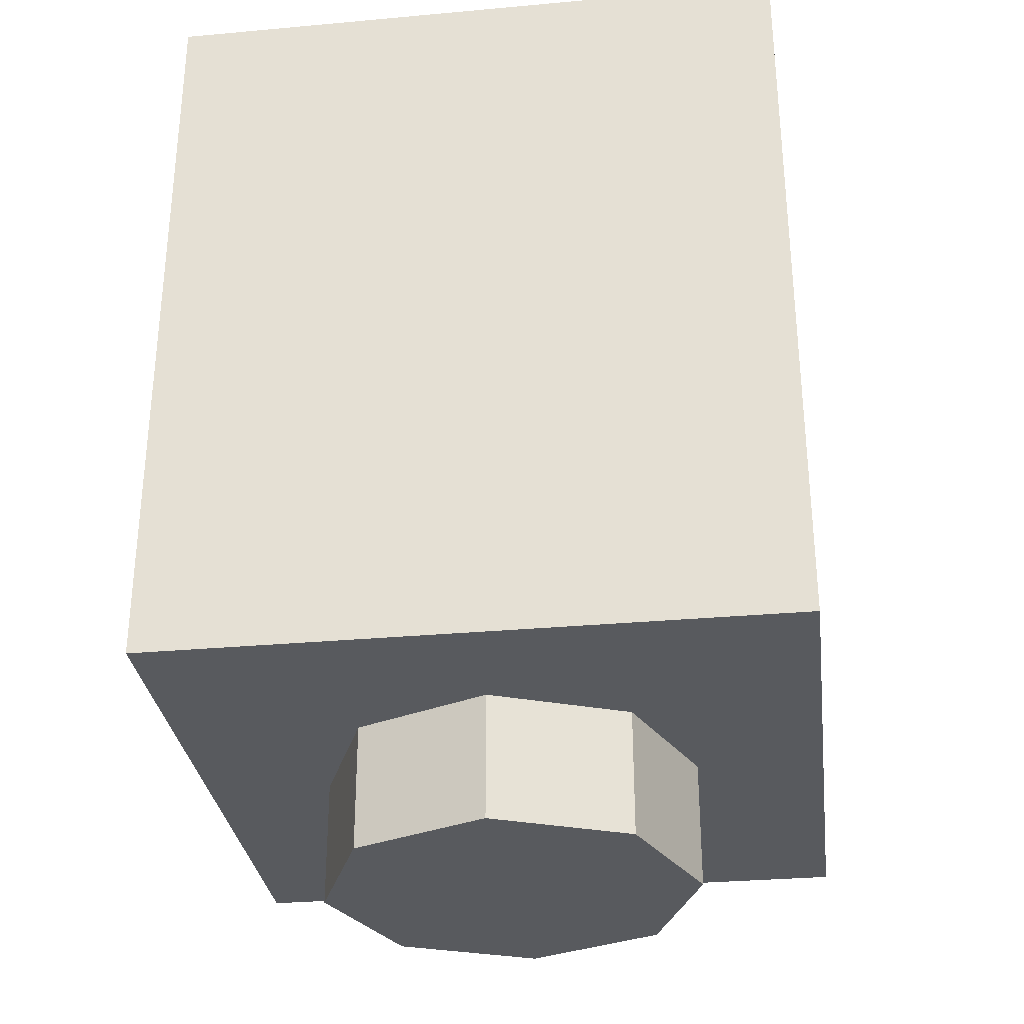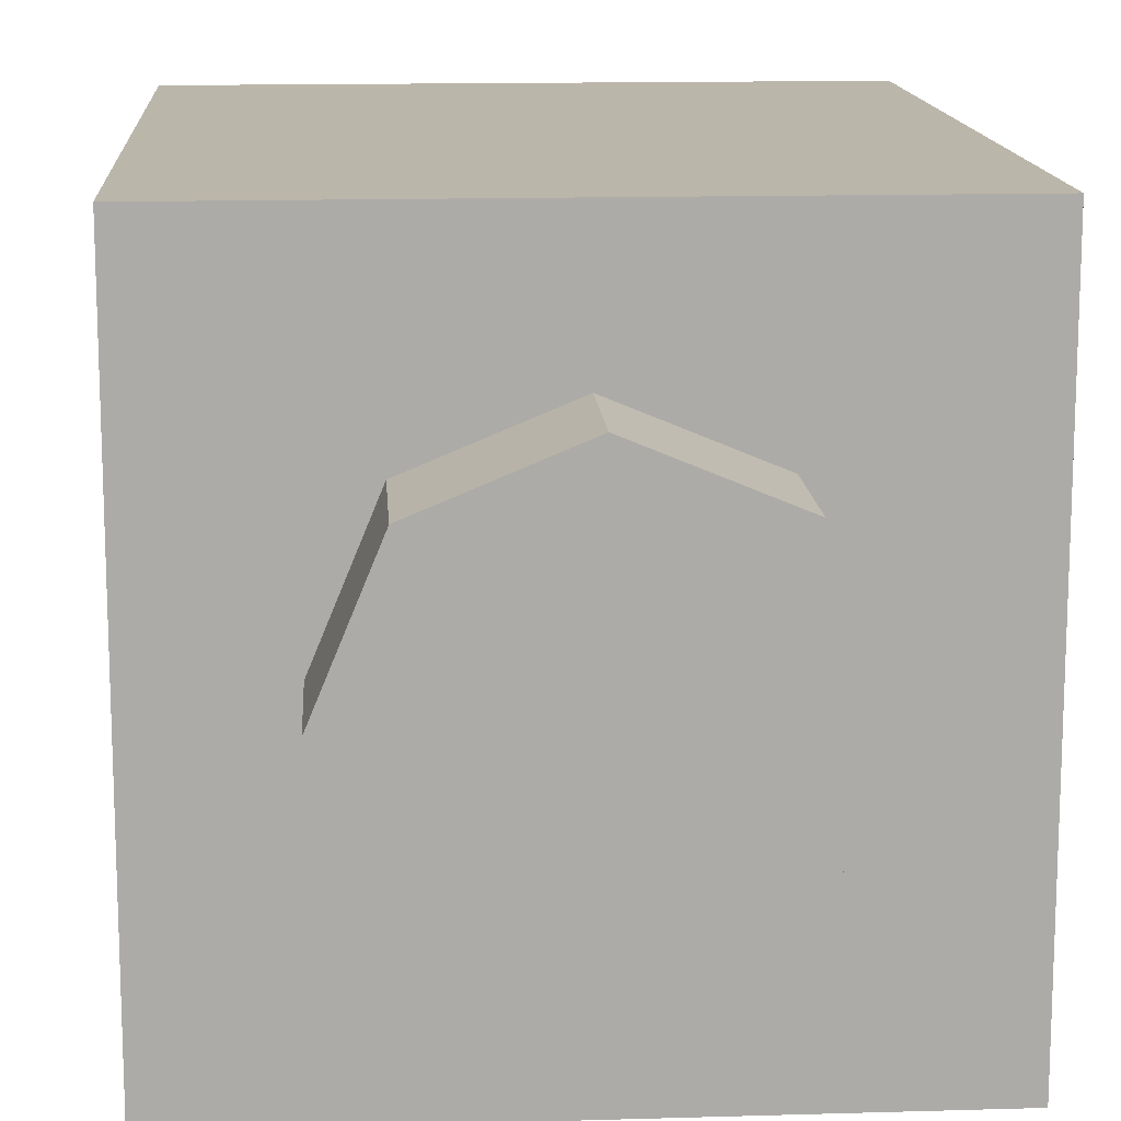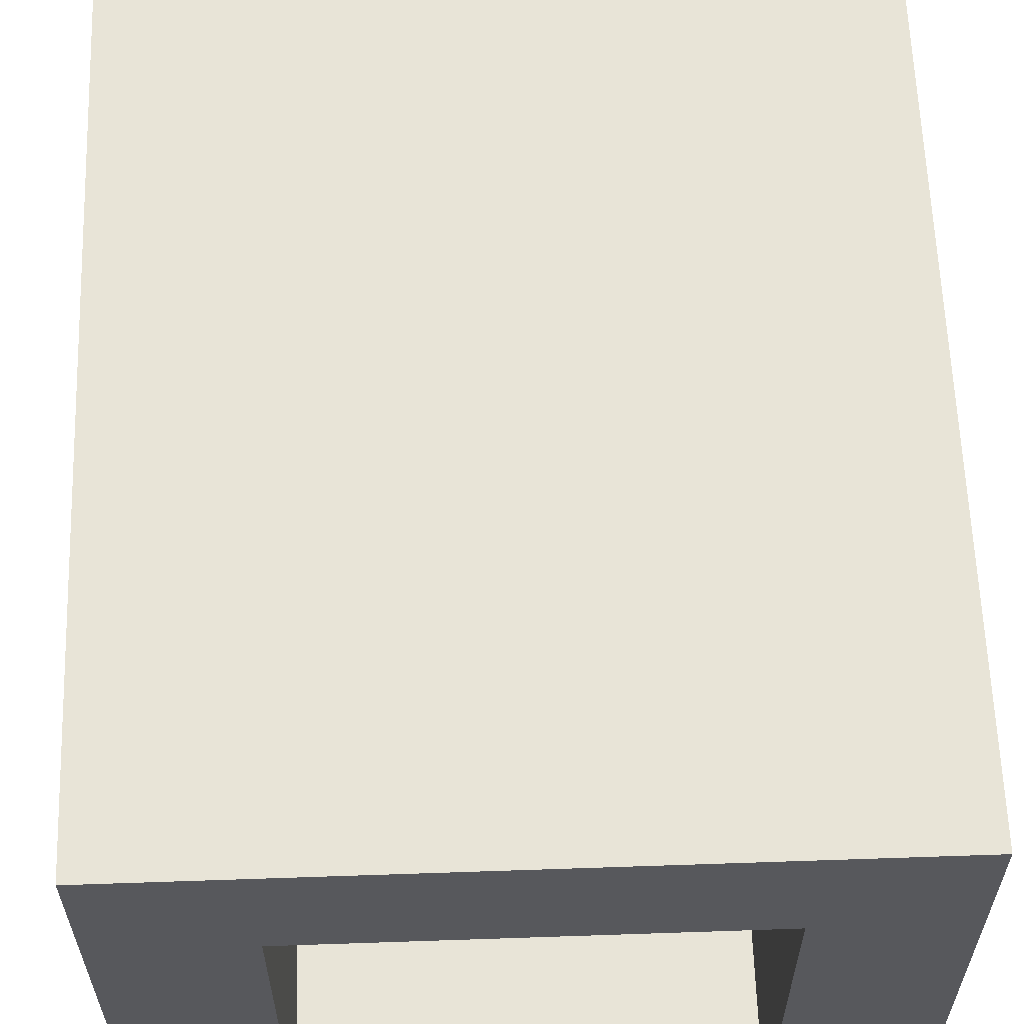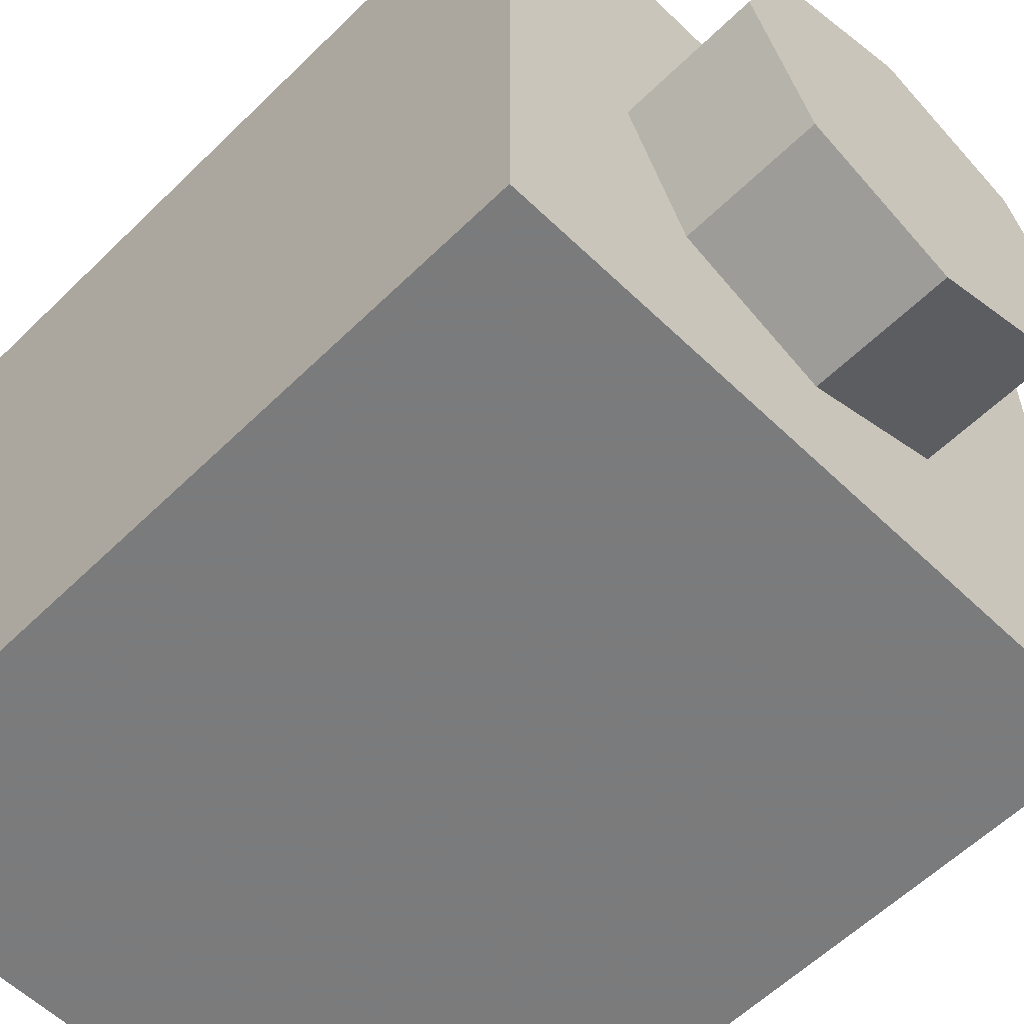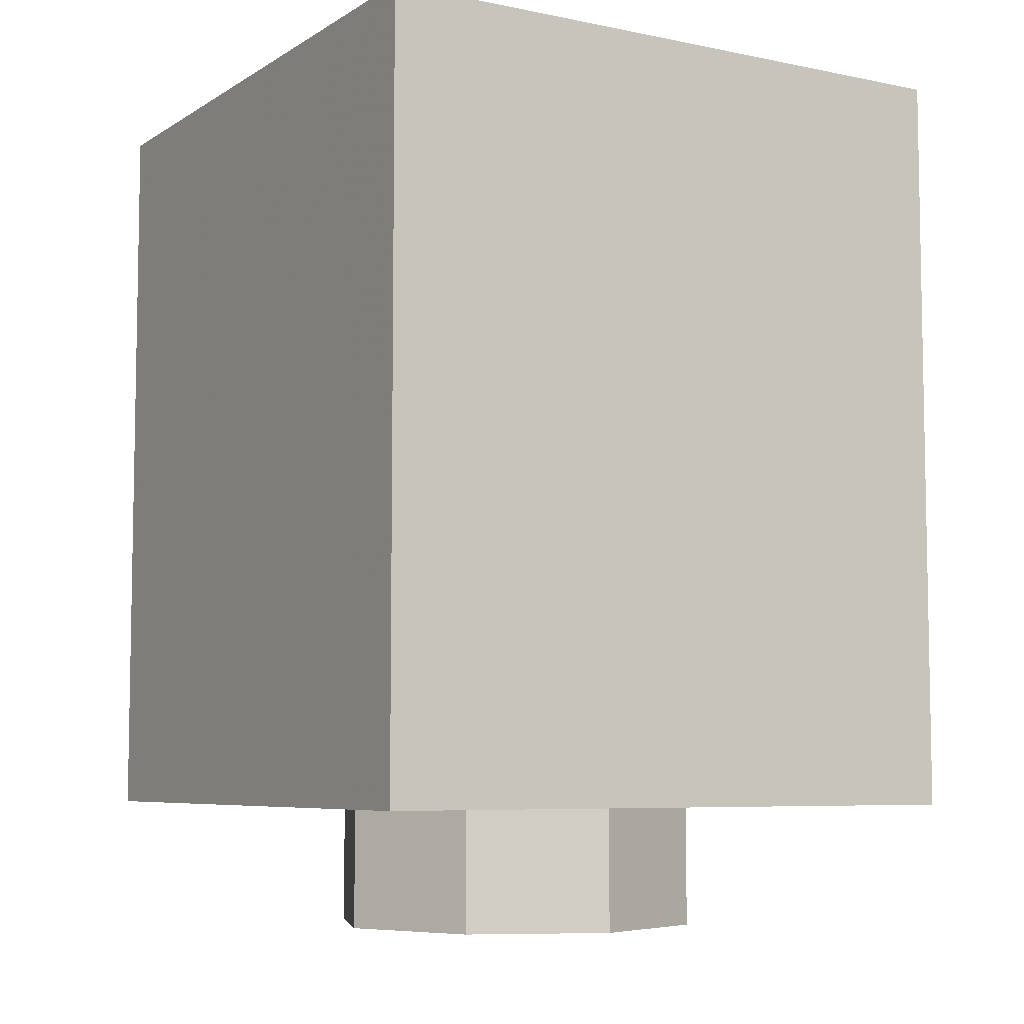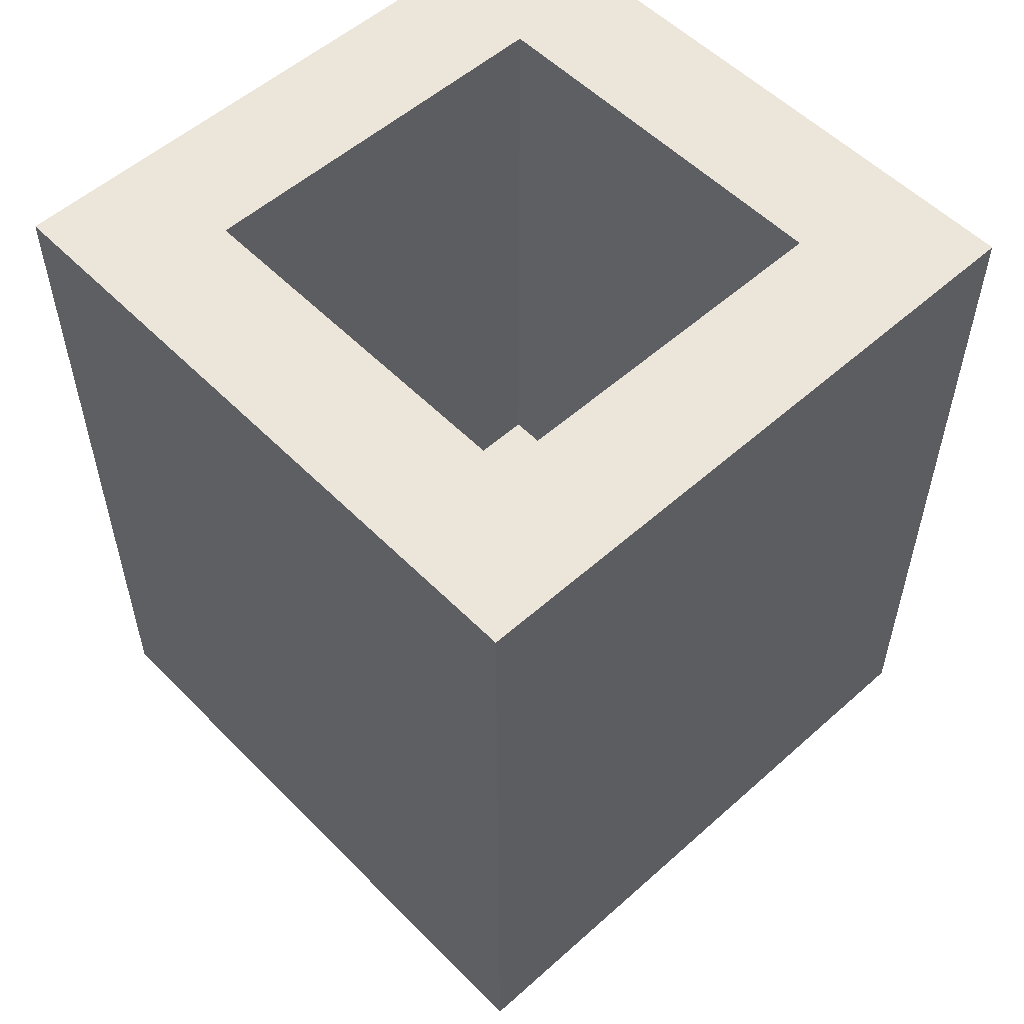
<metadata>
{"format":"obj","ext":"obj","renderer":"f3d","projection":"perspective","resolution":1024,"background":"white","views":[{"elev":-31.1,"azim":97.4,"up":"+Y"},{"elev":13.9,"azim":-3.8,"up":"+Z"},{"elev":61.3,"azim":178.0,"up":"+Z"},{"elev":-58.4,"azim":-44.8,"up":"+Z"},{"elev":-6.5,"azim":149.0,"up":"+Y"},{"elev":54.5,"azim":46.7,"up":"+Y"}]}
</metadata>
<code>
v 0.2121 0 -0.2121
v 0 0 -0.3
v 0 -0.2 -0.3
v 0.2121 -0.2 -0.2121
v 0.3 0 0
v 0.2121 0 -0.2121
v 0.2121 -0.2 -0.2121
v 0.3 -0.2 0
v 0.2121 0 0.2121
v 0.3 0 0
v 0.3 -0.2 0
v 0.2121 -0.2 0.2121
v 0 0 0.3
v 0.2121 0 0.2121
v 0.2121 -0.2 0.2121
v 0 -0.2 0.3
v -0.2121 0 0.2121
v 0 0 0.3
v 0 -0.2 0.3
v -0.2121 -0.2 0.2121
v -0.3 0 0
v -0.2121 0 0.2121
v -0.2121 -0.2 0.2121
v -0.3 -0.2 0
v -0.2121 0 -0.2121
v -0.3 0 0
v -0.3 -0.2 0
v -0.2121 -0.2 -0.2121
v 0 0 -0.3
v -0.2121 0 -0.2121
v -0.2121 -0.2 -0.2121
v 0 -0.2 -0.3
v 0 -0.2 0
v 0 -0.2 -0.3
v 0.2121 -0.2 -0.2121
v 0 -0.2 0
v 0.2121 -0.2 -0.2121
v 0.3 -0.2 0
v 0 -0.2 0
v 0.3 -0.2 0
v 0.2121 -0.2 0.2121
v 0 -0.2 0
v 0.2121 -0.2 0.2121
v 0 -0.2 0.3
v 0 -0.2 0
v 0 -0.2 0.3
v -0.2121 -0.2 0.2121
v 0 -0.2 0
v -0.2121 -0.2 0.2121
v -0.3 -0.2 0
v 0 -0.2 0
v -0.3 -0.2 0
v -0.2121 -0.2 -0.2121
v 0 -0.2 0
v -0.2121 -0.2 -0.2121
v 0 -0.2 -0.3
v -0.5 0 0.5
v -0.5 0 -0.5
v 0.5 0 -0.5
v 0.5 0 0.5
v -0.5 0 0.5
v 0.5 0 0.5
v 0.5 1.2 0.5
v -0.5 1.2 0.5
v 0.5 0 0.5
v 0.5 0 -0.5
v 0.5 1.2 -0.5
v 0.5 1.2 0.5
v -0.5 0 -0.5
v -0.5 0 0.5
v -0.5 1.2 0.5
v -0.5 1.2 -0.5
v 0.3 0.2 0.3
v -0.3 0.2 0.3
v -0.3 0.2 -0.3
v 0.3 0.2 -0.3
v 0.3 0.2 0.3
v 0.3 1.2 0.3
v -0.3 1.2 0.3
v -0.3 0.2 0.3
v 0.3 0.2 -0.3
v 0.3 1.2 -0.3
v 0.3 1.2 0.3
v 0.3 0.2 0.3
v -0.3 0.2 -0.3
v -0.3 1.2 -0.3
v 0.3 1.2 -0.3
v 0.3 0.2 -0.3
v -0.3 0.2 0.3
v -0.3 1.2 0.3
v -0.3 1.2 -0.3
v -0.3 0.2 -0.3
v -0.3 1.2 -0.3
v 0.3 1.2 -0.3
v 0.5 1.2 -0.5
v -0.5 1.2 -0.5
v 0.5 1.2 -0.5
v 0.3 1.2 -0.3
v 0.3 1.2 0.3
v 0.5 1.2 0.5
v 0.3 1.2 0.3
v -0.3 1.2 0.3
v -0.5 1.2 0.5
v 0.5 1.2 0.5
v -0.5 1.2 0.5
v -0.3 1.2 0.3
v -0.3 1.2 -0.3
v -0.5 1.2 -0.5
v 0.3425 0.4375 -0.5
v 0.0625 0.4375 -0.5
v -0.0875 0.375 -0.5
v 0.3425 0.375 -0.5
v 0.0625 0.8375 -0.5
v 0.3425 0.8375 -0.5
v 0.3425 0.9 -0.5
v 0 0.9 -0.5
v 0.0625 0.5687 -0.5
v 0.1625 0.5687 -0.5
v 0.1625 0.6312 -0.5
v 0.0625 0.6312 -0.5
v 0.0625 0.4375 -0.5
v 0.0625 0.8375 -0.5
v 0 0.9 -0.5
v -0.0875 0.375 -0.5
v 0.0625 0.4375 -0.5
v 0 0.4875 -0.5
v -0.0625 0.4875 -0.5
v -0.0875 0.375 -0.5
v -0.0625 0.4875 -0.5
v -0.15 0.715 -0.5
v -0.3075 0.9 -0.5
v -0.15 0.715 -0.5
v -0.175 0.7875 -0.5
v -0.225 0.9 -0.5
v -0.3075 0.9 -0.5
v -0.15 0.715 -0.5
v 0 0.715 -0.5
v 0 0.7875 -0.5
v -0.175 0.7875 -0.5
v 0 0.4875 -0.5
v 0.0625 0.4375 -0.5
v 0 0.9 -0.5
v 0.5 0 -0.5
v 0.3425 0.375 -0.5
v -0.0875 0.375 -0.5
v -0.5 0 -0.5
v -0.5 0 -0.5
v -0.0875 0.375 -0.5
v -0.3075 0.9 -0.5
v -0.5 0 -0.5
v -0.3075 0.9 -0.5
v -0.5 1.2 -0.5
v -0.5 1.2 -0.5
v -0.3075 0.9 -0.5
v 0.3425 0.9 -0.5
v 0.5 1.2 -0.5
v 0.5 1.2 -0.5
v 0.3425 0.9 -0.5
v 0.3425 0.375 -0.5
v 0.5 0 -0.5
v -0.225 0.9 -0.5
v -0.175 0.7875 -0.5
v 0 0.7875 -0.5
v 0 0.9 -0.5
v 0.3425 0.8375 -0.5
v 0.0625 0.8375 -0.5
v 0.0625 0.6312 -0.5
v 0.1625 0.6312 -0.5
v 0.3425 0.8375 -0.5
v 0.1625 0.6312 -0.5
v 0.1625 0.5687 -0.5
v 0.3425 0.4375 -0.5
v 0.1625 0.5687 -0.5
v 0.0625 0.5687 -0.5
v 0.0625 0.4375 -0.5
v 0.3425 0.4375 -0.5
v -0.15 0.715 -0.5
v -0.0625 0.4875 -0.5
v 0 0.4875 -0.5
v 0 0.715 -0.5
g mesh1447268
f 1 3 2
f 3 1 4
f 5 7 6
f 7 5 8
f 9 11 10
f 11 9 12
f 13 15 14
f 15 13 16
f 17 19 18
f 19 17 20
f 21 23 22
f 23 21 24
f 25 27 26
f 27 25 28
f 29 31 30
f 31 29 32
g mesh1447270
f 33 34 35
f 36 37 38
f 39 40 41
f 42 43 44
f 45 46 47
f 48 49 50
f 51 52 53
f 54 55 56
g mesh1447273
f 57 58 59
f 59 60 57
f 61 62 63
f 63 64 61
f 65 66 67
f 67 68 65
f 69 70 71
f 71 72 69
g mesh1447275
f 73 75 74
f 75 73 76
f 77 79 78
f 79 77 80
f 81 83 82
f 83 81 84
f 85 87 86
f 87 85 88
f 89 91 90
f 91 89 92
g mesh1447277
f 93 94 95
f 95 96 93
f 97 98 99
f 99 100 97
f 101 102 103
f 103 104 101
f 105 106 107
f 107 108 105
f 109 111 110
f 111 109 112
f 113 115 114
f 115 113 116
f 117 119 118
f 119 117 120
f 121 123 122
f 124 126 125
f 126 124 127
f 128 130 129
f 130 128 131
f 132 134 133
f 134 132 135
f 136 138 137
f 138 136 139
f 140 142 141
f 143 145 144
f 145 143 146
f 147 149 148
f 150 152 151
f 153 155 154
f 155 153 156
f 157 159 158
f 159 157 160
f 161 163 162
f 163 161 164
f 165 167 166
f 167 165 168
f 169 171 170
f 171 169 172
f 173 175 174
f 175 173 176
f 177 179 178
f 179 177 180

</code>
